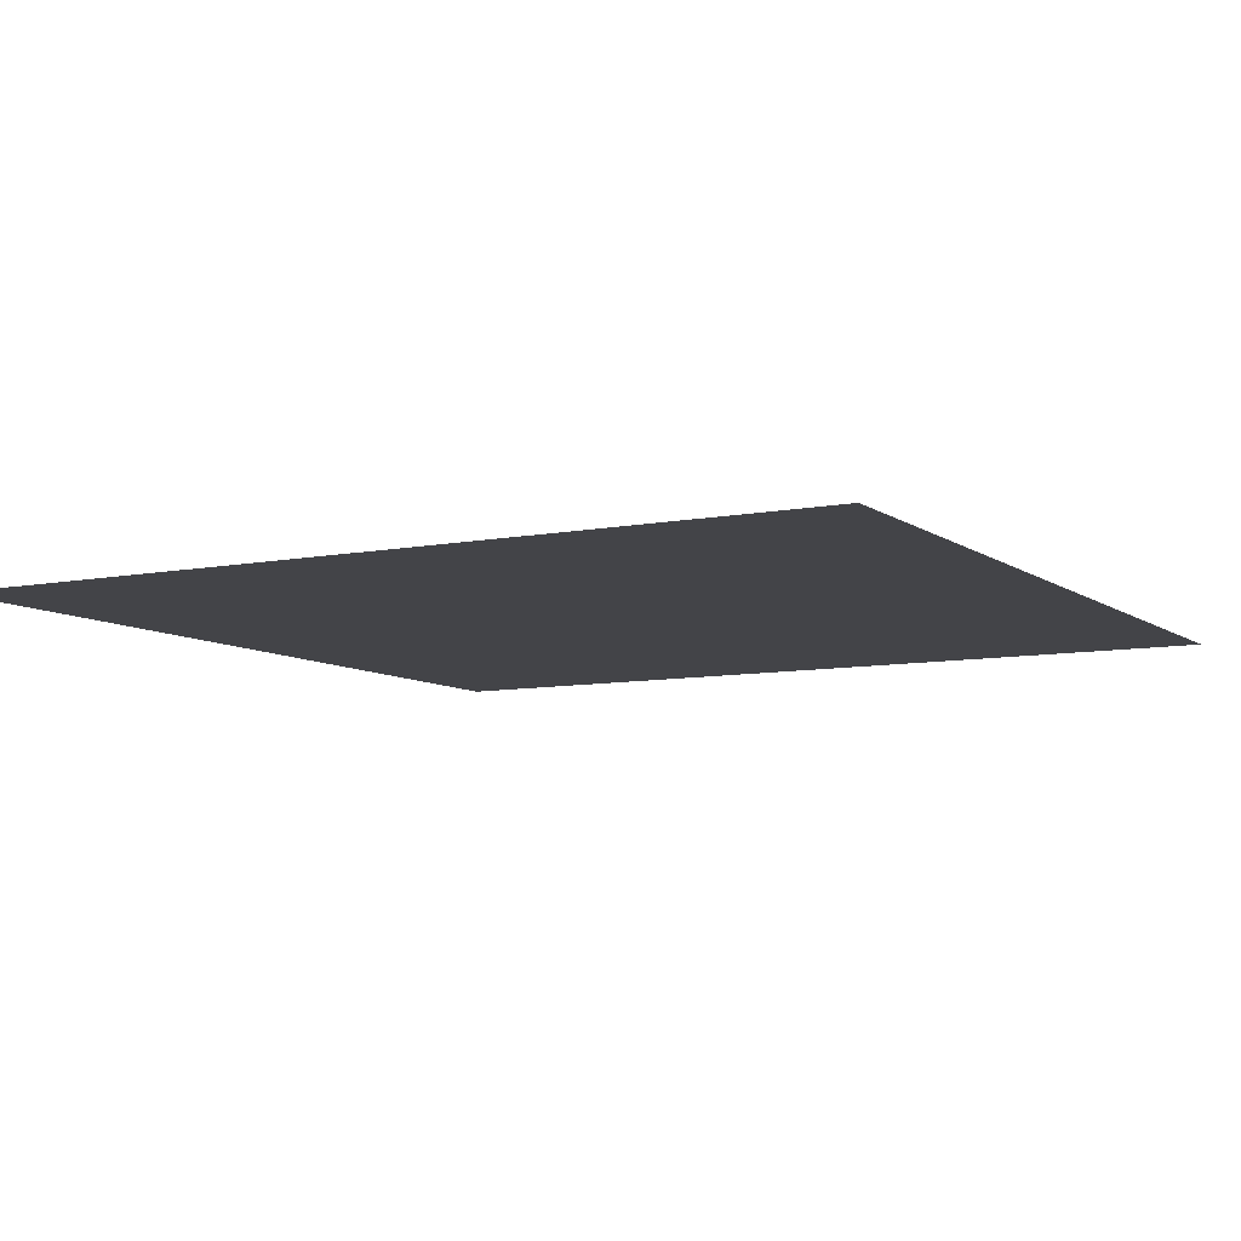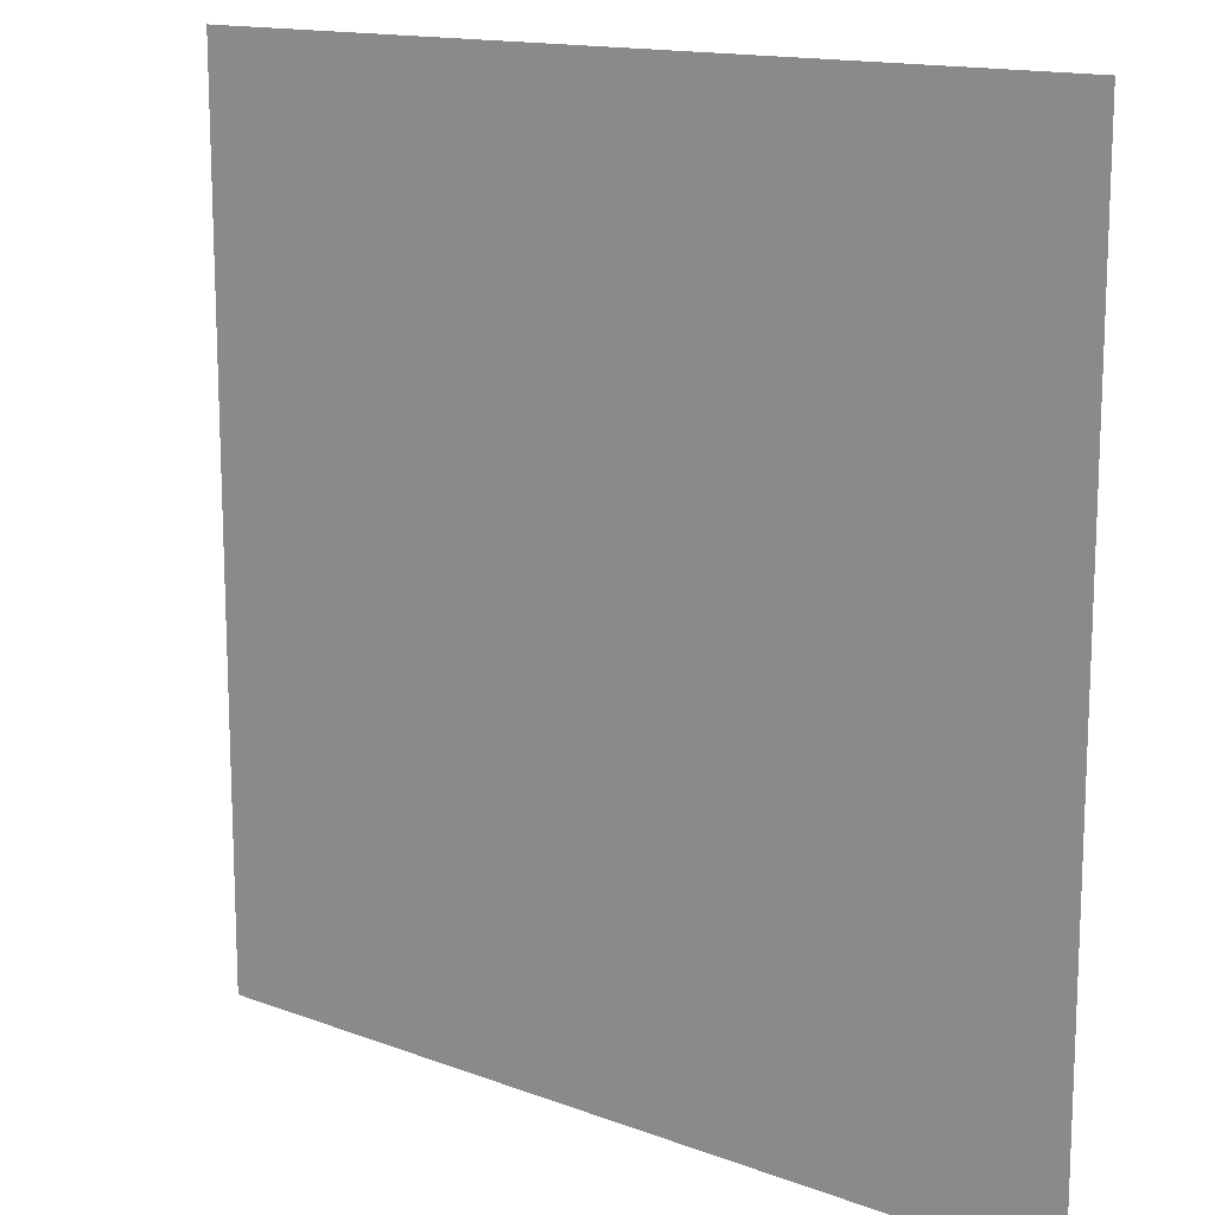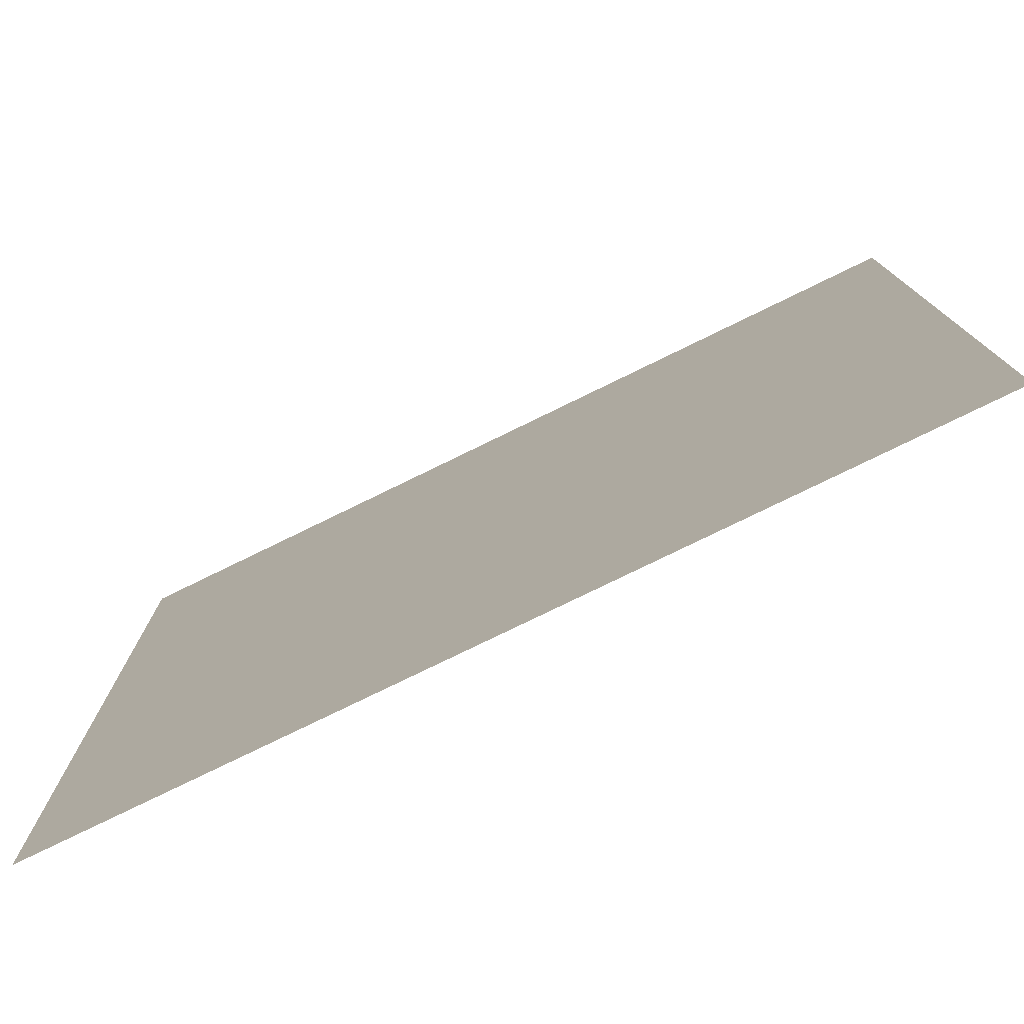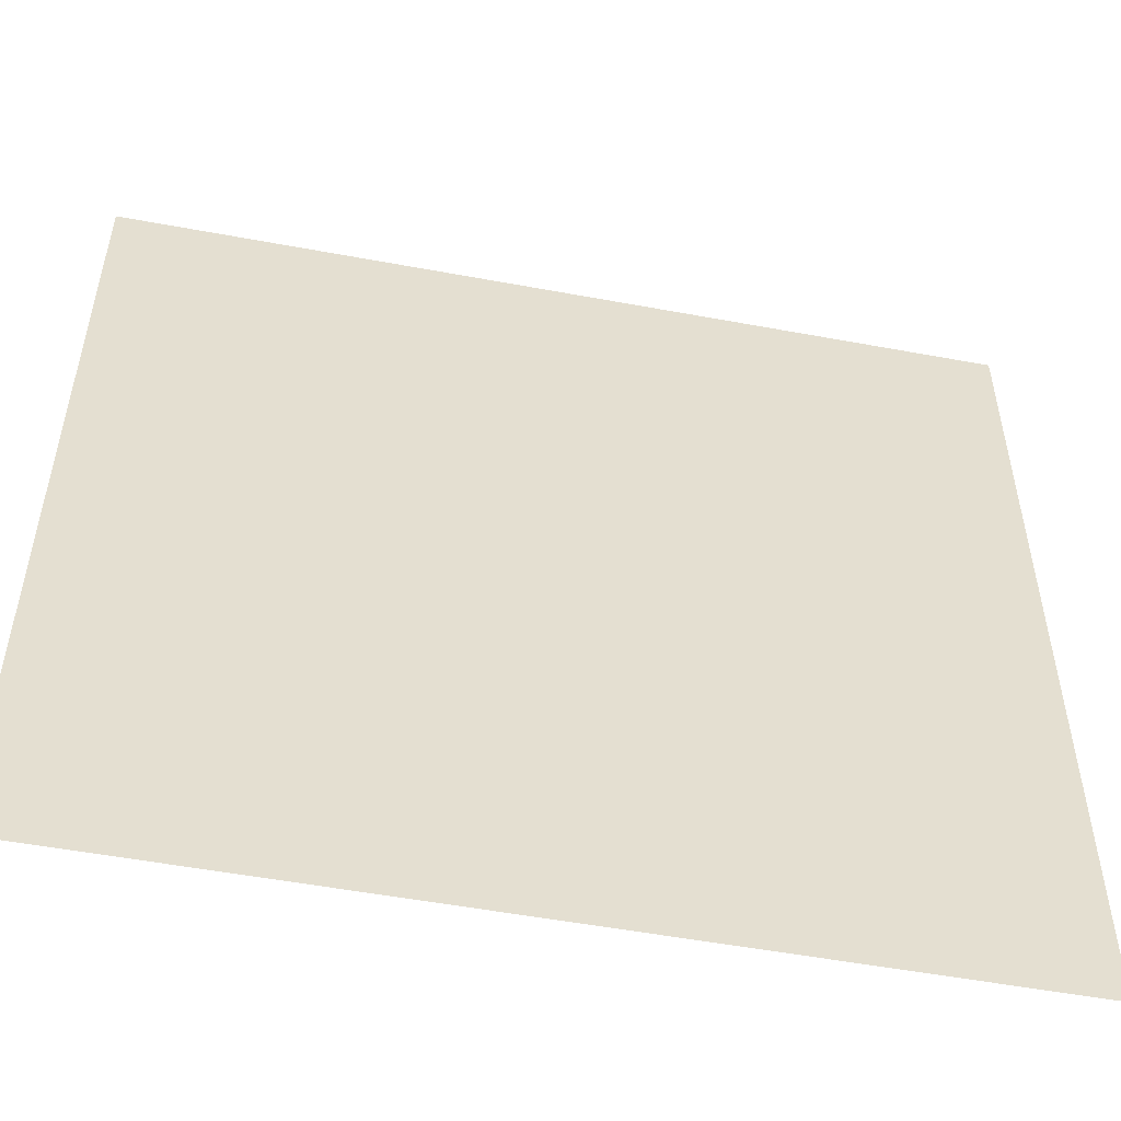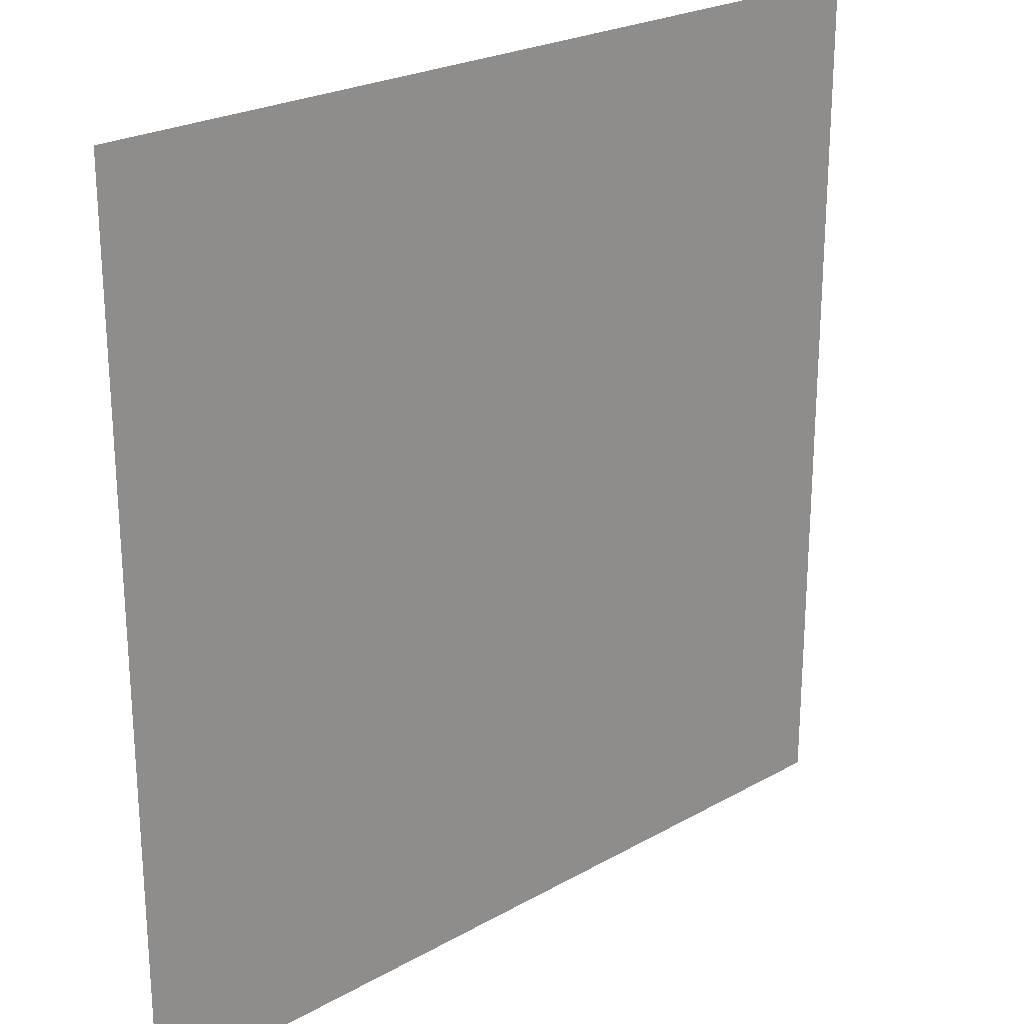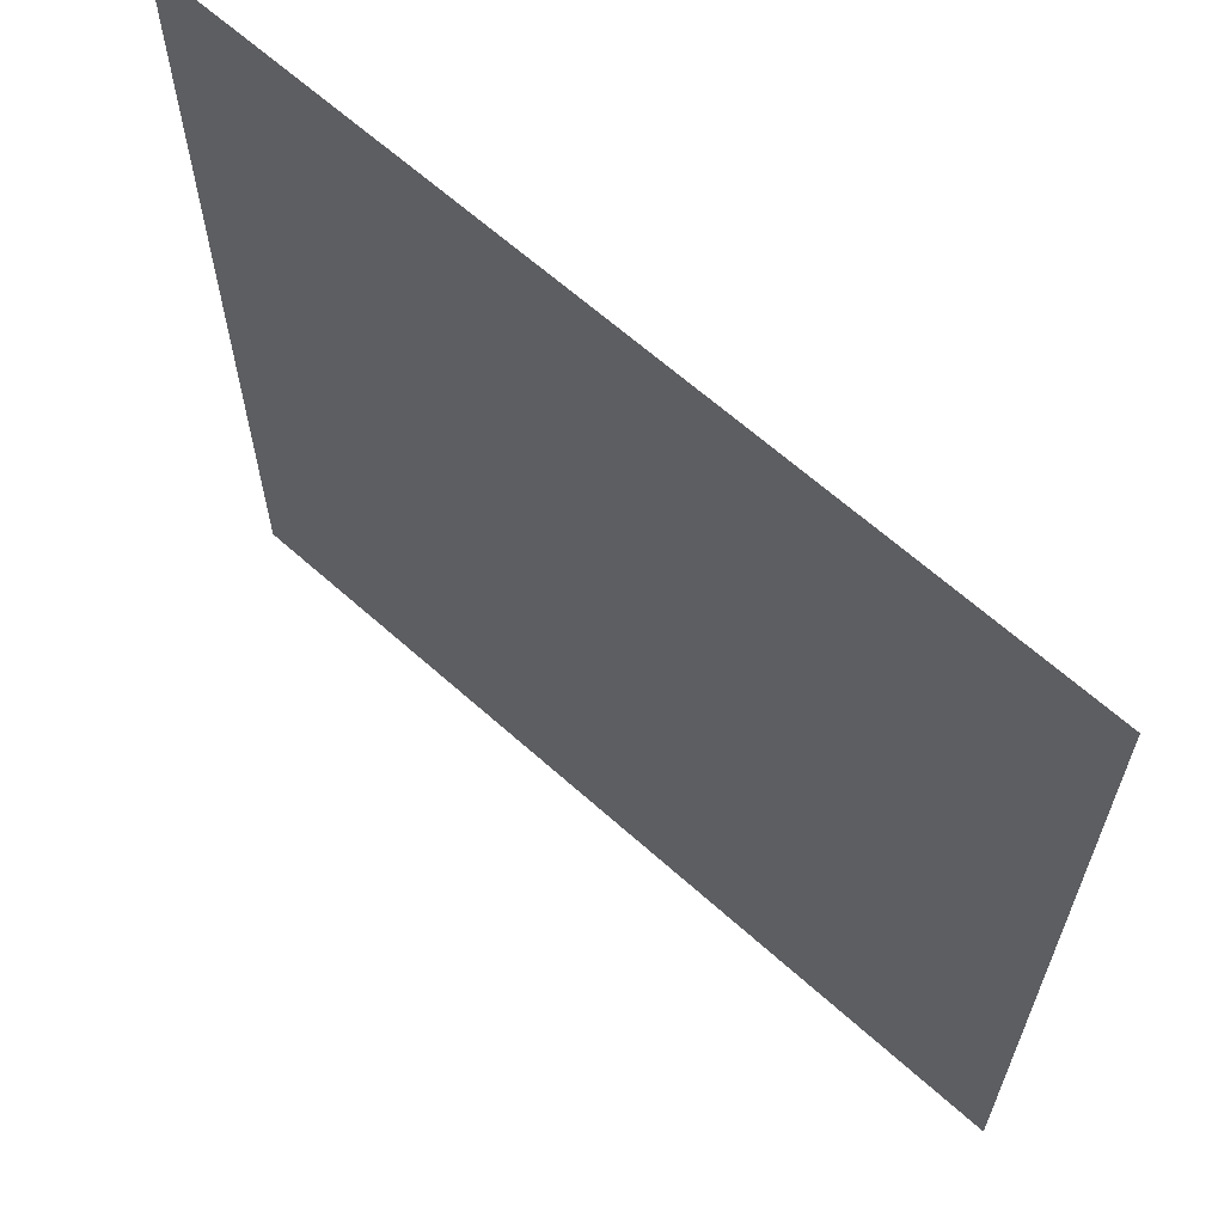
<metadata>
{"format":"obj","ext":"obj","renderer":"f3d","projection":"perspective","resolution":1024,"background":"white","views":[{"elev":-8.2,"azim":-151.1,"up":"+Y"},{"elev":14.4,"azim":-140.7,"up":"+Z"},{"elev":-78.1,"azim":26.0,"up":"+Z"},{"elev":-52.9,"azim":-11.3,"up":"+Z"},{"elev":23.8,"azim":136.8,"up":"+Z"},{"elev":64.3,"azim":42.1,"up":"+Z"}]}
</metadata>
<code>
o Plane
v -8 1 8
v 8 1 8
v 8 1 -8
v -8 1 -8
f 1 2 3 4

</code>
